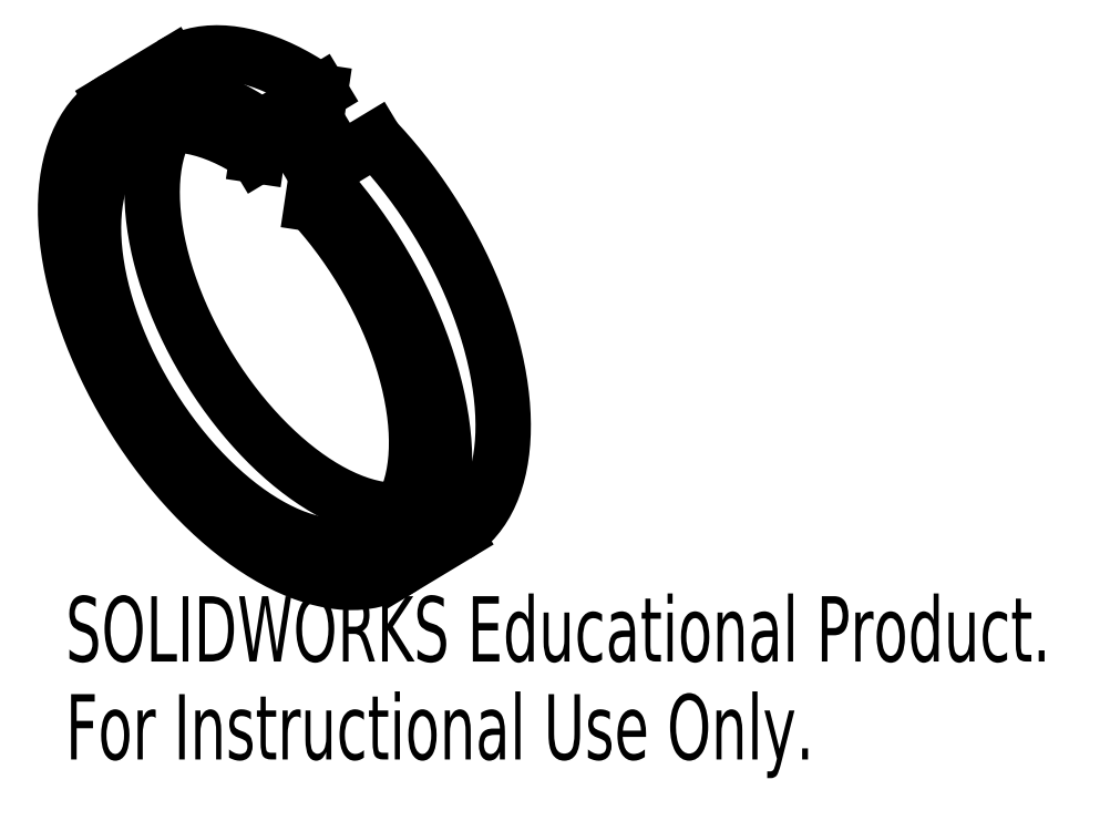
<metadata>
{"format":"dxf","ext":"dxf","renderer":"ezdxf+matplotlib","layout":"modelspace","background":"white","min_lineweight":24,"dpi":150}
</metadata>
<code>
0
SECTION
2
ENTITIES
0
LWPOLYLINE
8
0
90
       46
70
   128
43
0
10
8.895
20
14.48
10
9.475
20
13.85
10
10.04
20
13.21
10
10.6
20
12.54
10
11.15
20
11.86
10
11.68
20
11.15
10
12.2
20
10.43
10
12.71
20
9.698
10
13.19
20
8.949
10
13.66
20
8.188
10
14.12
20
7.416
10
14.55
20
6.634
10
14.96
20
5.845
10
15.36
20
5.05
10
15.73
20
4.25
10
16.08
20
3.447
10
16.4
20
2.642
10
16.71
20
1.837
10
16.99
20
1.034
10
17.24
20
0.2336
10
17.47
20
-0.562
10
17.68
20
-1.351
10
17.86
20
-2.133
10
18.01
20
-2.906
10
18.13
20
-3.667
10
18.23
20
-4.417
10
18.31
20
-5.153
10
18.35
20
-5.874
10
18.37
20
-6.578
10
18.36
20
-7.265
10
18.33
20
-7.932
10
18.26
20
-8.579
10
18.17
20
-9.204
10
18.06
20
-9.807
10
17.91
20
-10.39
10
17.74
20
-10.94
10
17.55
20
-11.46
10
17.32
20
-11.96
10
17.08
20
-12.44
10
16.81
20
-12.88
10
16.51
20
-13.29
10
16.19
20
-13.67
10
15.85
20
-14.02
10
15.49
20
-14.34
10
15.1
20
-14.62
10
14.85
20
-14.78
0
LWPOLYLINE
8
0
90
       22
70
   128
43
0
10
-6.166
20
20.03
10
-6.156
20
20.03
10
-5.736
20
20.26
10
-5.297
20
20.46
10
-4.839
20
20.62
10
-4.364
20
20.74
10
-3.871
20
20.83
10
-3.363
20
20.89
10
-2.839
20
20.91
10
-2.302
20
20.89
10
-1.752
20
20.84
10
-1.19
20
20.76
10
-0.6171
20
20.63
10
-0.03481
20
20.48
10
0.556
20
20.29
10
1.154
20
20.06
10
1.758
20
19.8
10
2.368
20
19.51
10
2.981
20
19.19
10
3.597
20
18.83
10
4.214
20
18.44
10
4.832
20
18.02
0
LWPOLYLINE
8
0
90
      137
70
   128
43
0
10
4.552
20
11.86
10
5.132
20
11.23
10
5.702
20
10.59
10
6.26
20
9.92
10
6.807
20
9.234
10
7.34
20
8.531
10
7.859
20
7.811
10
8.363
20
7.076
10
8.85
20
6.327
10
9.321
20
5.565
10
9.773
20
4.793
10
10.21
20
4.012
10
10.62
20
3.223
10
11.01
20
2.428
10
11.39
20
1.628
10
11.73
20
0.8245
10
12.06
20
0.01973
10
12.37
20
-0.7851
10
12.64
20
-1.588
10
12.9
20
-2.389
10
13.13
20
-3.184
10
13.33
20
-3.974
10
13.51
20
-4.755
10
13.67
20
-5.528
10
13.79
20
-6.29
10
13.89
20
-7.039
10
13.96
20
-7.775
10
14.01
20
-8.496
10
14.03
20
-9.2
10
14.02
20
-9.887
10
13.98
20
-10.55
10
13.92
20
-11.2
10
13.83
20
-11.83
10
13.71
20
-12.43
10
13.57
20
-13.01
10
13.4
20
-13.56
10
13.2
20
-14.09
10
12.98
20
-14.59
10
12.74
20
-15.06
10
12.46
20
-15.5
10
12.17
20
-15.91
10
11.85
20
-16.29
10
11.51
20
-16.64
10
11.14
20
-16.96
10
10.76
20
-17.24
10
10.35
20
-17.5
10
9.924
20
-17.71
10
9.478
20
-17.9
10
9.014
20
-18.04
10
8.532
20
-18.16
10
8.034
20
-18.23
10
7.52
20
-18.28
10
6.991
20
-18.28
10
6.449
20
-18.26
10
5.895
20
-18.19
10
5.329
20
-18.09
10
4.753
20
-17.96
10
4.167
20
-17.79
10
3.574
20
-17.59
10
2.973
20
-17.35
10
2.367
20
-17.08
10
1.756
20
-16.78
10
1.142
20
-16.44
10
0.5252
20
-16.07
10
-0.09228
20
-15.67
10
-0.7096
20
-15.24
10
-1.326
20
-14.78
10
-1.939
20
-14.29
10
-2.548
20
-13.78
10
-3.153
20
-13.24
10
-3.752
20
-12.67
10
-4.343
20
-12.07
10
-4.926
20
-11.46
10
-5.499
20
-10.82
10
-6.062
20
-10.16
10
-6.613
20
-9.482
10
-7.151
20
-8.785
10
-7.675
20
-8.07
10
-8.184
20
-7.34
10
-8.678
20
-6.596
10
-9.155
20
-5.839
10
-9.614
20
-5.071
10
-10.05
20
-4.293
10
-10.47
20
-3.506
10
-10.88
20
-2.713
10
-11.25
20
-1.914
10
-11.61
20
-1.112
10
-11.95
20
-0.3077
10
-12.26
20
0.4973
10
-12.55
20
1.301
10
-12.81
20
2.103
10
-13.05
20
2.9
10
-13.26
20
3.692
10
-13.45
20
4.477
10
-13.61
20
5.253
10
-13.75
20
6.018
10
-13.86
20
6.772
10
-13.94
20
7.513
10
-14
20
8.24
10
-14.02
20
8.95
10
-14.03
20
9.643
10
-14
20
10.32
10
-13.95
20
10.97
10
-13.86
20
11.61
10
-13.76
20
12.22
10
-13.62
20
12.8
10
-13.46
20
13.37
10
-13.28
20
13.9
10
-13.06
20
14.41
10
-12.83
20
14.89
10
-12.56
20
15.34
10
-12.28
20
15.77
10
-11.97
20
16.16
10
-11.63
20
16.52
10
-11.28
20
16.85
10
-10.9
20
17.15
10
-10.5
20
17.41
10
-10.08
20
17.64
10
-9.64
20
17.83
10
-9.182
20
17.99
10
-8.706
20
18.12
10
-8.214
20
18.21
10
-7.705
20
18.27
10
-7.182
20
18.29
10
-6.645
20
18.27
10
-6.095
20
18.22
10
-5.533
20
18.13
10
-4.96
20
18.01
10
-4.378
20
17.86
10
-3.787
20
17.66
10
-3.189
20
17.44
10
-2.584
20
17.18
10
-1.975
20
16.89
10
-1.362
20
16.56
10
-0.7459
20
16.21
10
-0.1286
20
15.82
10
0.4889
20
15.4
0
LWPOLYLINE
8
0
90
      125
70
   128
43
0
10
4.233
20
9.73
10
4.764
20
9.136
10
5.283
20
8.521
10
5.79
20
7.887
10
6.284
20
7.235
10
6.764
20
6.566
10
7.228
20
5.882
10
7.676
20
5.184
10
8.106
20
4.475
10
8.517
20
3.755
10
8.909
20
3.027
10
9.281
20
2.292
10
9.631
20
1.551
10
9.959
20
0.8075
10
10.26
20
0.06173
10
10.55
20
-0.6842
10
10.8
20
-1.429
10
11.04
20
-2.17
10
11.24
20
-2.906
10
11.43
20
-3.635
10
11.58
20
-4.356
10
11.71
20
-5.068
10
11.81
20
-5.767
10
11.89
20
-6.453
10
11.94
20
-7.125
10
11.96
20
-7.78
10
11.95
20
-8.418
10
11.92
20
-9.036
10
11.86
20
-9.633
10
11.77
20
-10.21
10
11.65
20
-10.76
10
11.51
20
-11.29
10
11.34
20
-11.79
10
11.15
20
-12.26
10
10.93
20
-12.71
10
10.68
20
-13.13
10
10.41
20
-13.51
10
10.12
20
-13.87
10
9.801
20
-14.2
10
9.462
20
-14.49
10
9.101
20
-14.75
10
8.719
20
-14.97
10
8.318
20
-15.16
10
7.897
20
-15.32
10
7.458
20
-15.44
10
7.002
20
-15.52
10
6.531
20
-15.57
10
6.044
20
-15.59
10
5.543
20
-15.57
10
5.03
20
-15.51
10
4.505
20
-15.42
10
3.97
20
-15.29
10
3.425
20
-15.12
10
2.873
20
-14.93
10
2.314
20
-14.7
10
1.75
20
-14.43
10
1.182
20
-14.13
10
0.6116
20
-13.8
10
0.03941
20
-13.44
10
-0.5328
20
-13.04
10
-1.104
20
-12.62
10
-1.672
20
-12.17
10
-2.237
20
-11.69
10
-2.797
20
-11.18
10
-3.35
20
-10.65
10
-3.895
20
-10.09
10
-4.432
20
-9.512
10
-4.958
20
-8.91
10
-5.473
20
-8.288
10
-5.976
20
-7.647
10
-6.464
20
-6.988
10
-6.938
20
-6.313
10
-7.397
20
-5.624
10
-7.838
20
-4.922
10
-8.261
20
-4.209
10
-8.665
20
-3.486
10
-9.05
20
-2.755
10
-9.413
20
-2.017
10
-9.755
20
-1.275
10
-10.08
20
-0.5305
10
-10.37
20
0.2155
10
-10.64
20
0.9611
10
-10.89
20
1.704
10
-11.12
20
2.444
10
-11.31
20
3.178
10
-11.49
20
3.904
10
-11.63
20
4.622
10
-11.75
20
5.329
10
-11.84
20
6.024
10
-11.91
20
6.705
10
-11.95
20
7.37
10
-11.96
20
8.019
10
-11.94
20
8.65
10
-11.9
20
9.26
10
-11.83
20
9.85
10
-11.73
20
10.42
10
-11.6
20
10.96
10
-11.45
20
11.48
10
-11.27
20
11.97
10
-11.07
20
12.43
10
-10.84
20
12.87
10
-10.58
20
13.27
10
-10.3
20
13.65
10
-10
20
13.99
10
-9.677
20
14.31
10
-9.33
20
14.59
10
-8.961
20
14.83
10
-8.572
20
15.05
10
-8.164
20
15.22
10
-7.736
20
15.37
10
-7.291
20
15.47
10
-6.829
20
15.55
10
-6.351
20
15.58
10
-5.859
20
15.58
10
-5.354
20
15.55
10
-4.836
20
15.48
10
-4.307
20
15.37
10
-3.768
20
15.23
10
-3.221
20
15.06
10
-2.666
20
14.84
10
-2.105
20
14.6
10
-1.54
20
14.32
10
-0.9705
20
14.01
10
-0.3991
20
13.67
10
0.1733
20
13.29
0
LWPOLYLINE
8
0
90
       56
70
   128
43
0
10
10.79
20
-12.96
10
10.39
20
-12.97
10
9.886
20
-12.94
10
9.372
20
-12.89
10
8.848
20
-12.79
10
8.312
20
-12.67
10
7.768
20
-12.5
10
7.216
20
-12.3
10
6.657
20
-12.07
10
6.093
20
-11.81
10
5.525
20
-11.51
10
4.954
20
-11.18
10
4.382
20
-10.81
10
3.81
20
-10.42
10
3.239
20
-9.998
10
2.67
20
-9.546
10
2.106
20
-9.066
10
1.546
20
-8.559
10
0.993
20
-8.027
10
0.4475
20
-7.47
10
-0.08901
20
-6.89
10
-0.6154
20
-6.288
10
-1.13
20
-5.666
10
-1.633
20
-5.024
10
-2.122
20
-4.366
10
-2.596
20
-3.691
10
-3.054
20
-3.002
10
-3.495
20
-2.3
10
-3.918
20
-1.586
10
-4.322
20
-0.8634
10
-4.707
20
-0.1324
10
-5.07
20
0.6049
10
-5.413
20
1.347
10
-5.732
20
2.092
10
-6.029
20
2.838
10
-6.302
20
3.583
10
-6.55
20
4.327
10
-6.774
20
5.066
10
-6.972
20
5.8
10
-7.144
20
6.526
10
-7.29
20
7.244
10
-7.409
20
7.951
10
-7.502
20
8.646
10
-7.567
20
9.327
10
-7.605
20
9.993
10
-7.615
20
10.64
10
-7.598
20
11.27
10
-7.554
20
11.88
10
-7.483
20
12.47
10
-7.384
20
13.04
10
-7.258
20
13.58
10
-7.106
20
14.1
10
-6.928
20
14.59
10
-6.724
20
15.06
10
-6.495
20
15.49
10
-6.443
20
15.58
0
LINE
8
0
10
10.51
20
-17.4
30
0
11
14.85
21
-14.78
31
0
0
LINE
8
0
10
-6.166
20
20.03
30
0
11
-10.51
21
17.4
31
0
0
LINE
8
0
10
8.895
20
14.48
30
0
11
4.552
21
11.86
31
0
0
LINE
8
0
10
0.4889
20
15.4
30
0
11
4.832
21
18.02
31
0
0
LINE
8
0
10
4.552
20
11.86
30
0
11
4.233
21
9.73
31
0
0
LINE
8
0
10
0.4889
20
15.4
30
0
11
0.1733
21
13.29
31
0
0
LINE
8
0
10
4.516
20
15.92
30
0
11
0.1733
21
13.29
31
0
0
LINE
8
0
10
4.832
20
18.02
30
0
11
4.516
21
15.92
31
0
0
MTEXT
8
0
10
-14.03
20
-19.3
30
0
40
4.834
41
0
71
     1
72
     1
1
SOLIDWORKS Educational Product.
7
SLDTEXTSTYLE0
73
     1
44
1
0
MTEXT
8
0
10
-14.03
20
-26.55
30
0
40
4.834
41
0
71
     1
72
     1
1
For Instructional Use Only.
7
SLDTEXTSTYLE0
73
     1
44
1
0
LINE
8
0
10
-20.33
20
0
30
0
11
-20.33
21
-6
31
0
0
LINE
8
0
10
20.33
20
-6
30
0
11
20.33
21
0
31
0
0
LINE
8
0
10
20.33
20
-6
30
0
11
-20.33
21
-6
31
0
0
LINE
8
0
10
20.33
20
0
30
0
11
-20.33
21
0
31
0
0
VIEWPORT
8
0
10
0
20
0
30
0
40
205.6
41
156
68
     1
69
     1
12
2.173
22
1.312
13
0
23
0
14
10
24
10
15
10
25
10
16
0
26
0
36
1
17
0
27
0
37
0
42
50
43
0
44
0
45
39.98
50
0
51
0
72
   100
90
   557152
1

281
     0
71
     1
74
     0
110
0
120
0
130
0
111
1
121
0
131
0
112
0
122
1
132
0
79
     0
146
0
0
MTEXT
8
0
10
-20.33
20
-7.02
30
0
40
4.834
41
0
71
     1
72
     1
1
SOLIDWORKS Educational Product.
7
SLDTEXTSTYLE0
73
     1
44
1
0
MTEXT
8
0
10
-20.33
20
-14.27
30
0
40
4.834
41
0
71
     1
72
     1
1
For Instructional Use Only.
7
SLDTEXTSTYLE0
73
     1
44
1
0
ENDSEC
0
EOF

</code>
